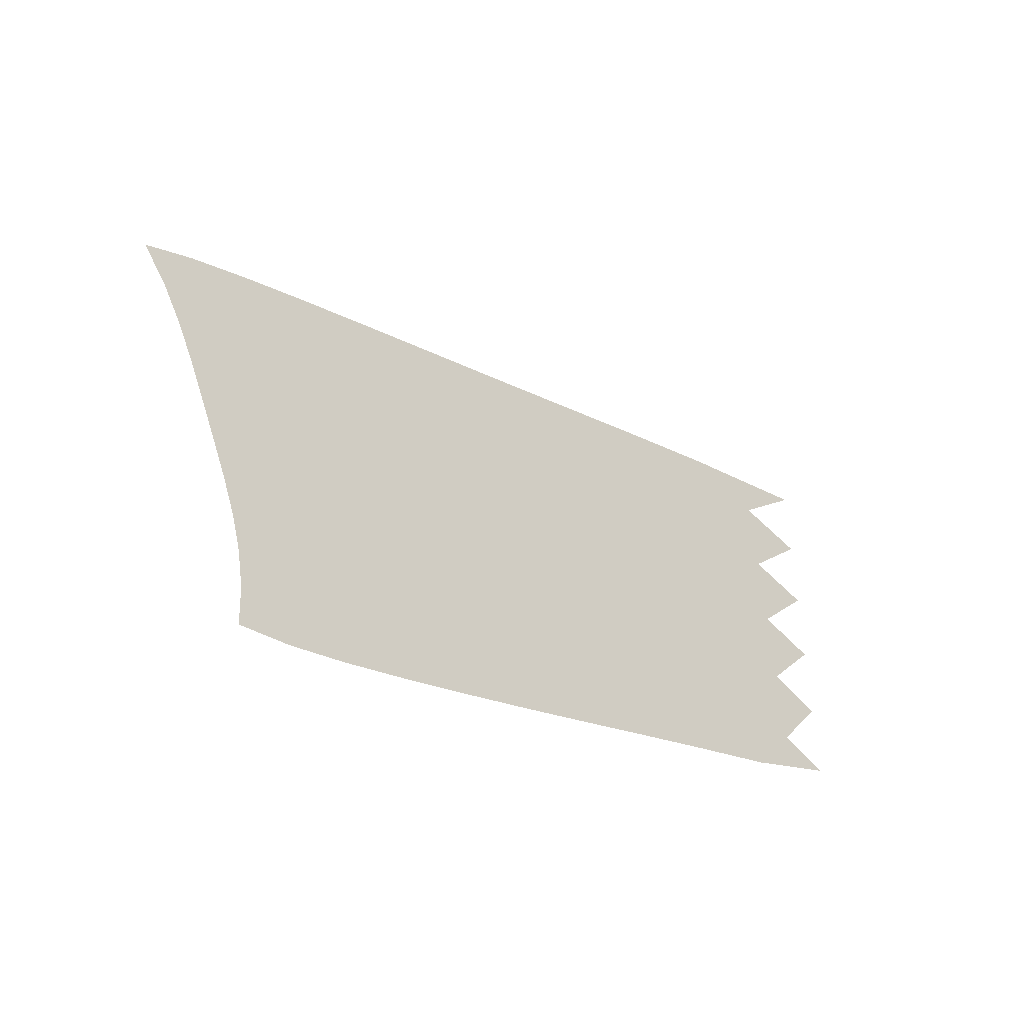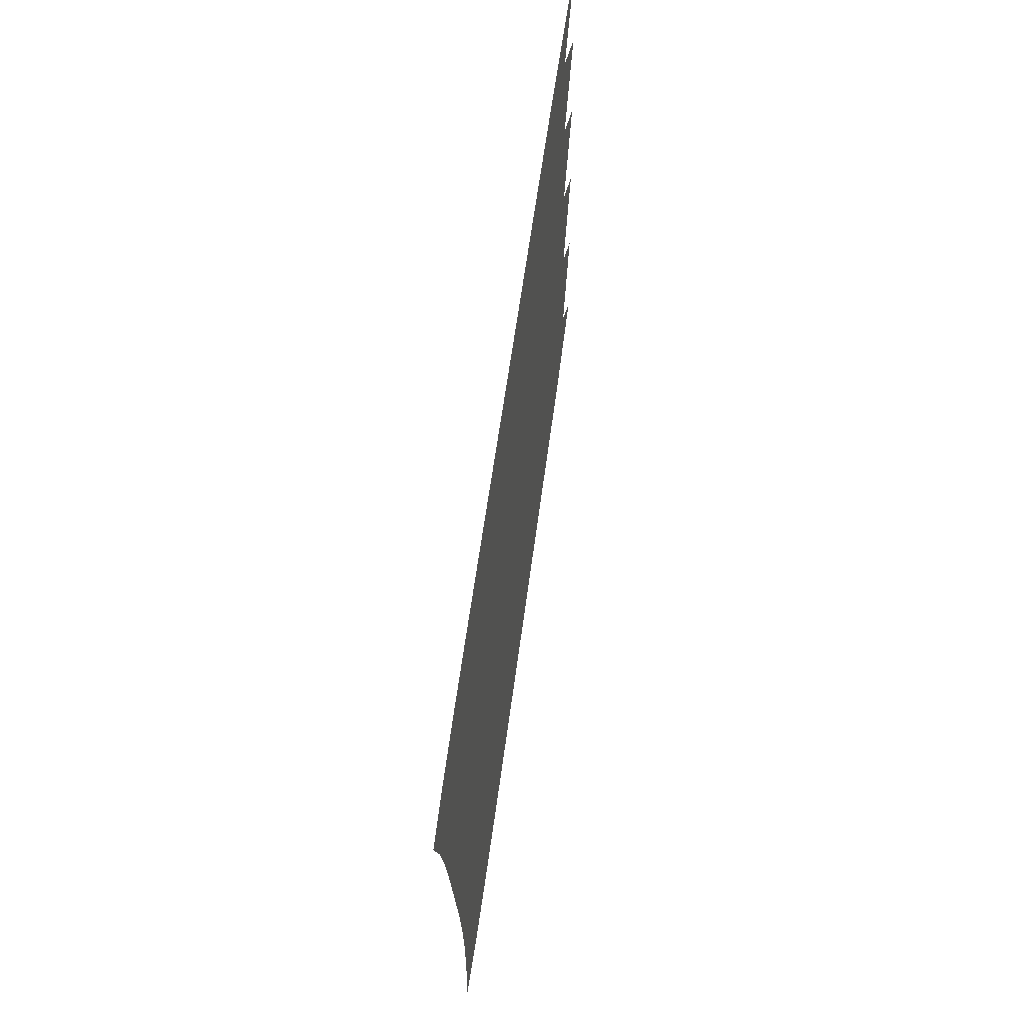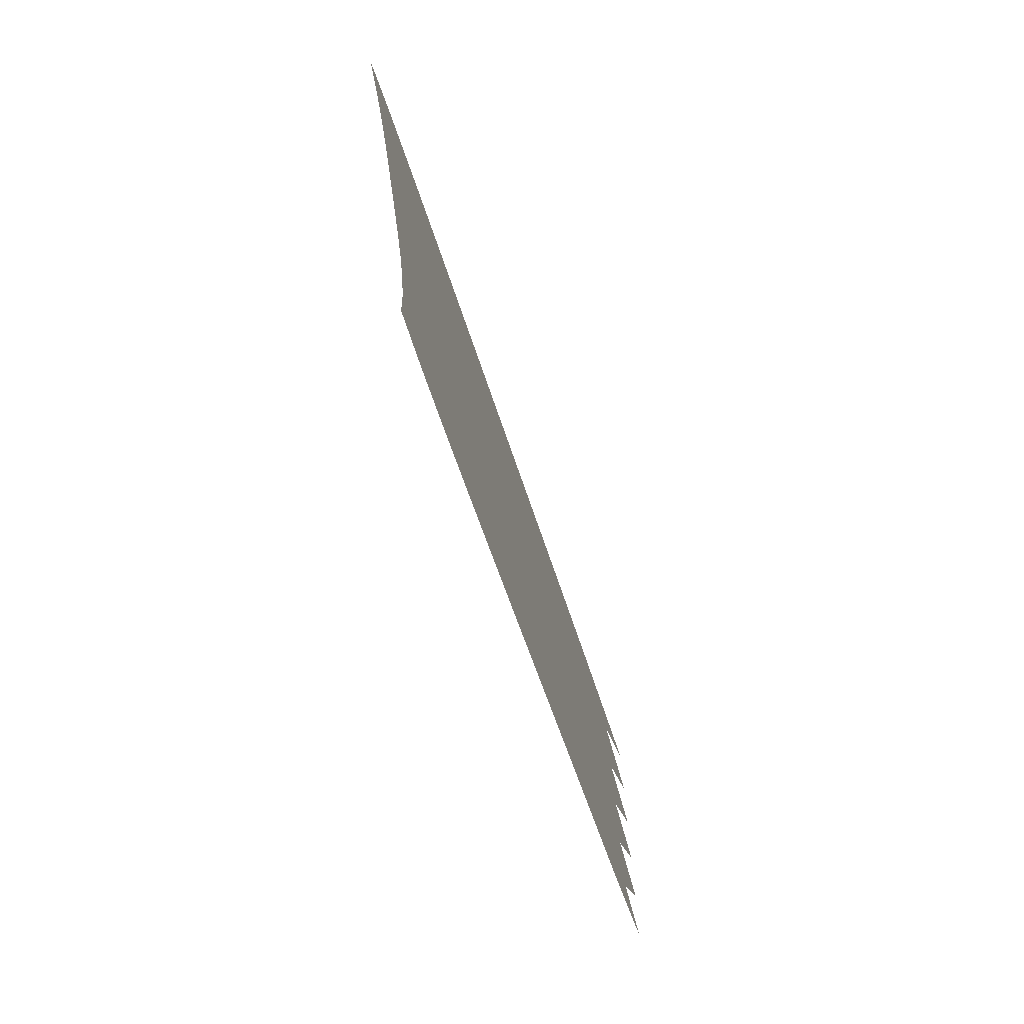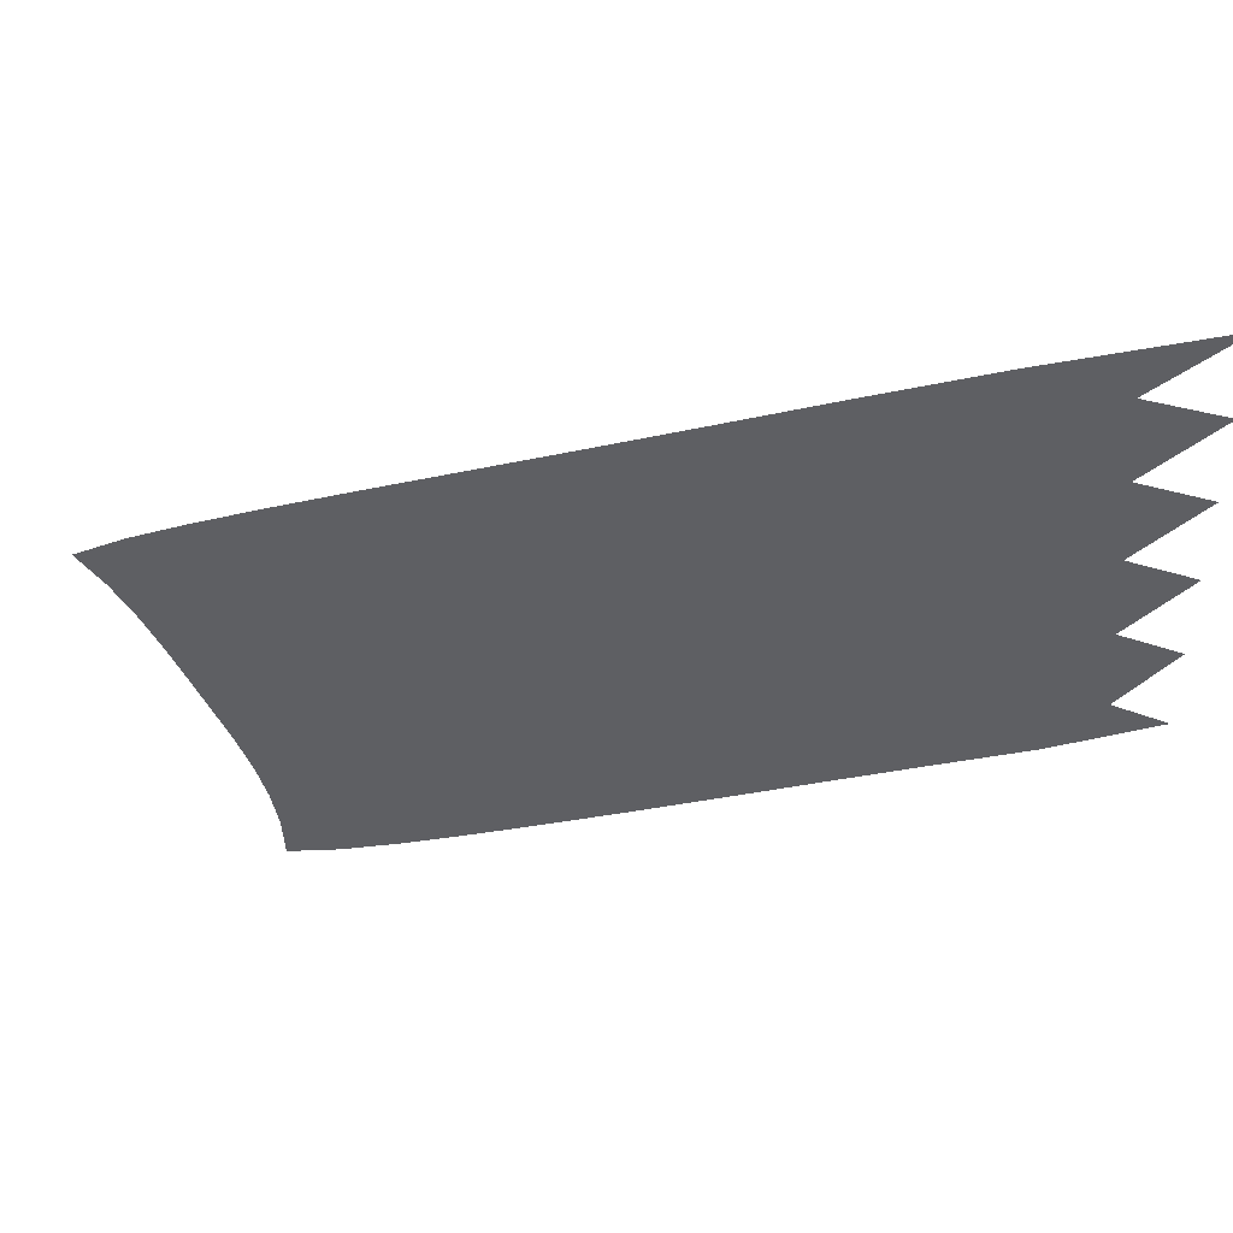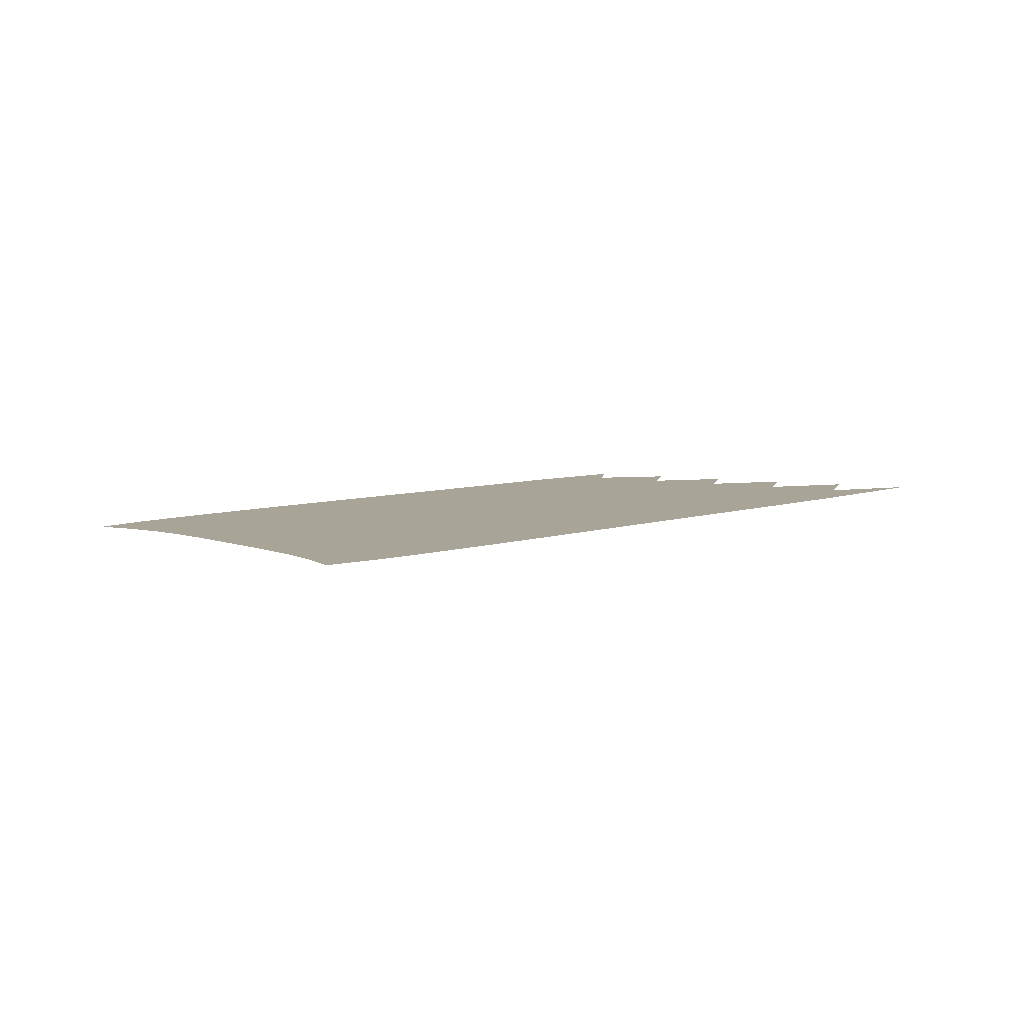
<metadata>
{"format":"obj","ext":"obj","renderer":"f3d","projection":"perspective","resolution":1024,"background":"white","views":[{"elev":-46.8,"azim":135.6,"up":"+Y"},{"elev":39.2,"azim":98.2,"up":"+Y"},{"elev":-70.8,"azim":106.6,"up":"+Y"},{"elev":46.7,"azim":-172.0,"up":"+Y"},{"elev":7.0,"azim":114.0,"up":"+Z"}]}
</metadata>
<code>
v  0.006105  9.997  0
v  1.906  9.346  0
v  3.351  8.803  0
v  4.621  8.313  0
v  5.786  7.868  0
v  6.863  7.46  0
v  7.854  7.084  0
v  8.756  6.736  0
v  9.562  6.412  0
v  10.26  6.105  0
v  10.84  5.8  0
v  0.8867  9.128  0
v  1.952  8.81  0
v  3.213  8.33  0
v  4.435  7.857  0
v  5.582  7.416  0
v  6.647  7.009  0
v  7.626  6.635  0
v  8.513  6.291  0
v  9.3  5.974  0
v  9.977  5.68  0
v  10.53  5.4  0
v  0.01025  8.996  0
v  1.683  8.362  0
v  3.041  7.859  0
v  4.266  7.392  0
v  5.4  6.956  0
v  6.45  6.552  0
v  7.415  6.18  0
v  8.287  5.838  0
v  9.06  5.525  0
v  9.724  5.24  0
v  10.27  4.979  0
v  0.7989  8.139  0
v  1.786  7.83  0
v  2.973  7.375  0
v  4.139  6.921  0
v  5.243  6.491  0
v  6.272  6.09  0
v  7.219  5.719  0
v  8.078  5.379  0
v  8.841  5.069  0
v  9.501  4.79  0
v  10.05  4.54  0
v  0.009246  7.996  0
v  1.565  7.381  0
v  2.844  6.898  0
v  4.009  6.448  0
v  5.094  6.022  0
v  6.104  5.624  0
v  7.035  5.256  0
v  7.882  4.918  0
v  8.637  4.612  0
v  9.294  4.336  0
v  9.85  4.091  0
v  0.7379  7.153  0
v  1.672  6.853  0
v  2.794  6.413  0
v  3.903  5.972  0
v  4.957  5.551  0
v  5.946  5.156  0
v  6.861  4.791  0
v  7.696  4.457  0
v  8.443  4.156  0
v  9.096  3.886  0
v  9.651  3.645  0
v  0.008447  6.996  0
v  1.469  6.402  0
v  2.677  5.934  0
v  3.784  5.495  0
v  4.822  5.078  0
v  5.794  4.686  0
v  6.696  4.324  0
v  7.52  3.994  0
v  8.259  3.7  0
v  8.908  3.441  0
v  9.462  3.213  0
v  0.6807  6.168  0
v  1.566  5.875  0
v  2.627  5.447  0
v  3.681  5.016  0
v  4.693  4.602  0
v  5.649  4.212  0
v  6.54  3.852  0
v  7.358  3.527  0
v  8.094  3.24  0
v  8.741  2.995  0
v  9.299  2.792  0
v  0.007606  5.997  0
v  1.366  5.42  0
v  2.504  4.965  0
v  3.559  4.535  0
v  4.56  4.123  0
v  5.508  3.735  0
v  6.396  3.376  0
v  7.215  3.053  0
v  7.954  2.771  0
v  8.607  2.539  0
v  9.175  2.368  0
v  0.6099  5.183  0
v  1.43  4.89  0
v  2.43  4.474  0
v  3.441  4.052  0
v  4.427  3.642  0
v  5.371  3.254  0
v  6.262  2.895  0
v  7.088  2.571  0
v  7.84  2.29  0
v  8.511  2.064  0
v  9.094  1.923  0
v  0.003225  4.999  0
v  1.188  4.425  0
v  2.264  3.993  0
v  3.289  3.573  0
v  4.279  3.163  0
v  5.229  2.773  0
v  6.131  2.412  0
v  6.972  2.085  0
v  7.745  1.799  0
v  8.448  1.57  0
v  9.069  1.428  0
f 1 2 13
f 1 13 12
f 2 3 14
f 2 14 13
f 3 4 15
f 3 15 14
f 4 5 16
f 4 16 15
f 5 6 17
f 5 17 16
f 6 7 18
f 6 18 17
f 7 8 19
f 7 19 18
f 8 9 20
f 8 20 19
f 9 10 21
f 9 21 20
f 10 11 22
f 10 22 21
f 12 13 24
f 12 24 23
f 13 14 25
f 13 25 24
f 14 15 26
f 14 26 25
f 15 16 27
f 15 27 26
f 16 17 28
f 16 28 27
f 17 18 29
f 17 29 28
f 18 19 30
f 18 30 29
f 19 20 31
f 19 31 30
f 20 21 32
f 20 32 31
f 21 22 33
f 21 33 32
f 23 24 35
f 23 35 34
f 24 25 36
f 24 36 35
f 25 26 37
f 25 37 36
f 26 27 38
f 26 38 37
f 27 28 39
f 27 39 38
f 28 29 40
f 28 40 39
f 29 30 41
f 29 41 40
f 30 31 42
f 30 42 41
f 31 32 43
f 31 43 42
f 32 33 44
f 32 44 43
f 34 35 46
f 34 46 45
f 35 36 47
f 35 47 46
f 36 37 48
f 36 48 47
f 37 38 49
f 37 49 48
f 38 39 50
f 38 50 49
f 39 40 51
f 39 51 50
f 40 41 52
f 40 52 51
f 41 42 53
f 41 53 52
f 42 43 54
f 42 54 53
f 43 44 55
f 43 55 54
f 45 46 57
f 45 57 56
f 46 47 58
f 46 58 57
f 47 48 59
f 47 59 58
f 48 49 60
f 48 60 59
f 49 50 61
f 49 61 60
f 50 51 62
f 50 62 61
f 51 52 63
f 51 63 62
f 52 53 64
f 52 64 63
f 53 54 65
f 53 65 64
f 54 55 66
f 54 66 65
f 56 57 68
f 56 68 67
f 57 58 69
f 57 69 68
f 58 59 70
f 58 70 69
f 59 60 71
f 59 71 70
f 60 61 72
f 60 72 71
f 61 62 73
f 61 73 72
f 62 63 74
f 62 74 73
f 63 64 75
f 63 75 74
f 64 65 76
f 64 76 75
f 65 66 77
f 65 77 76
f 67 68 79
f 67 79 78
f 68 69 80
f 68 80 79
f 69 70 81
f 69 81 80
f 70 71 82
f 70 82 81
f 71 72 83
f 71 83 82
f 72 73 84
f 72 84 83
f 73 74 85
f 73 85 84
f 74 75 86
f 74 86 85
f 75 76 87
f 75 87 86
f 76 77 88
f 76 88 87
f 78 79 90
f 78 90 89
f 79 80 91
f 79 91 90
f 80 81 92
f 80 92 91
f 81 82 93
f 81 93 92
f 82 83 94
f 82 94 93
f 83 84 95
f 83 95 94
f 84 85 96
f 84 96 95
f 85 86 97
f 85 97 96
f 86 87 98
f 86 98 97
f 87 88 99
f 87 99 98
f 89 90 101
f 89 101 100
f 90 91 102
f 90 102 101
f 91 92 103
f 91 103 102
f 92 93 104
f 92 104 103
f 93 94 105
f 93 105 104
f 94 95 106
f 94 106 105
f 95 96 107
f 95 107 106
f 96 97 108
f 96 108 107
f 97 98 109
f 97 109 108
f 98 99 110
f 98 110 109
f 100 101 112
f 100 112 111
f 101 102 113
f 101 113 112
f 102 103 114
f 102 114 113
f 103 104 115
f 103 115 114
f 104 105 116
f 104 116 115
f 105 106 117
f 105 117 116
f 106 107 118
f 106 118 117
f 107 108 119
f 107 119 118
f 108 109 120
f 108 120 119
f 109 110 121
f 109 121 120

</code>
